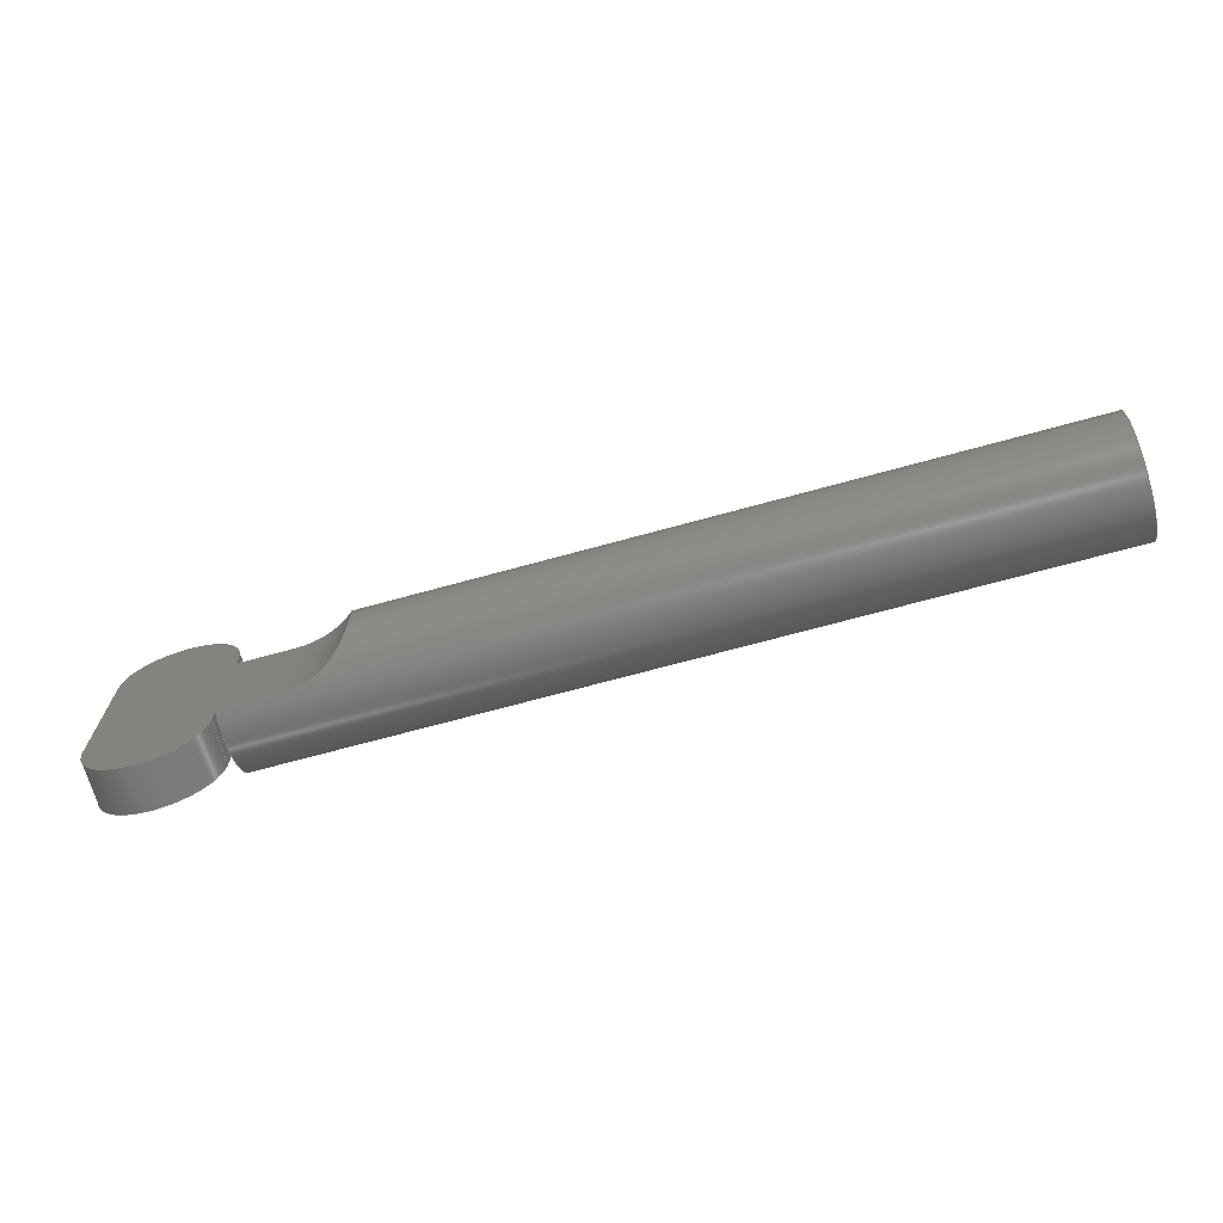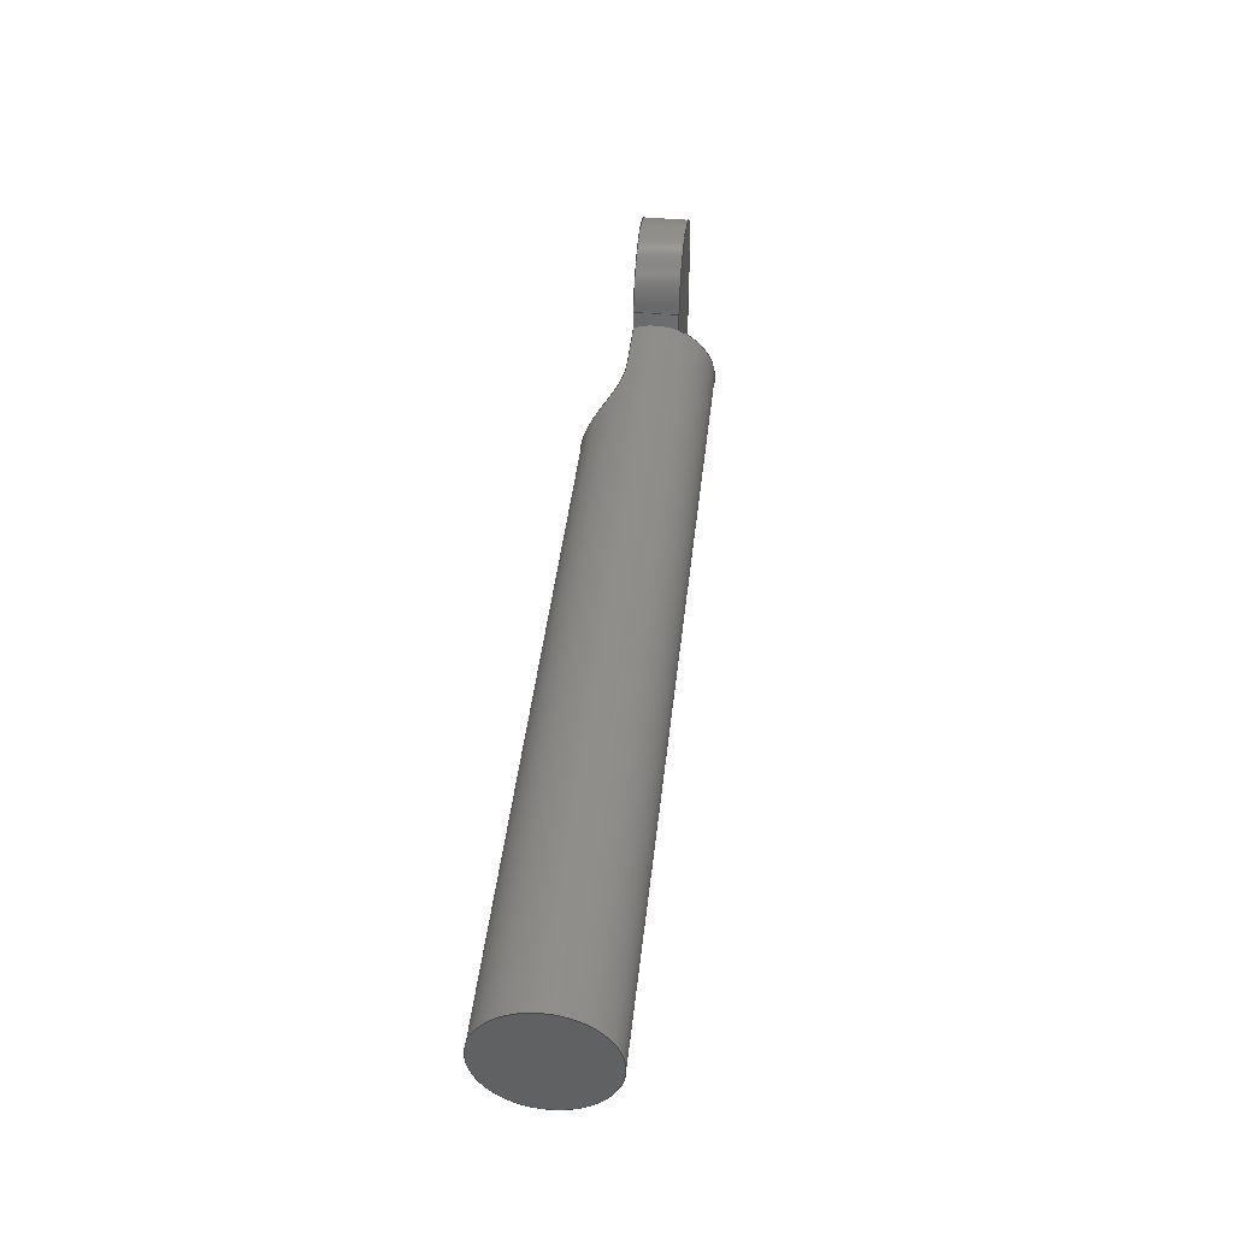
<metadata>
{"format":"step","ext":"step","renderer":"f3d","projection":"perspective","resolution":1024,"background":"white","views":[{"elev":-69.4,"azim":15.4,"up":"+Y"},{"elev":43.4,"azim":96.3,"up":"+Y"}]}
</metadata>
<code>
ISO-10303-21;
DATA;
#1=MECHANICAL_DESIGN_GEOMETRIC_PRESENTATION_REPRESENTATION('',(#4),#367);
#2=SHAPE_REPRESENTATION_RELATIONSHIP('SRR','None',#374,#3);
#3=ADVANCED_BREP_SHAPE_REPRESENTATION('',(#5),#366);
#4=STYLED_ITEM('',(#383),#5);
#5=MANIFOLD_SOLID_BREP('Body1',#181);
#6=LINE('',#299,#21);
#7=LINE('',#323,#22);
#8=LINE('',#325,#23);
#9=LINE('',#332,#24);
#10=LINE('',#335,#25);
#11=LINE('',#337,#26);
#12=LINE('',#338,#27);
#13=LINE('',#341,#28);
#14=LINE('',#343,#29);
#15=LINE('',#344,#30);
#16=LINE('',#348,#31);
#17=LINE('',#351,#32);
#18=LINE('',#355,#33);
#19=LINE('',#358,#34);
#20=LINE('',#359,#35);
#21=VECTOR('',#222,1);
#22=VECTOR('',#225,2);
#23=VECTOR('',#226,1);
#24=VECTOR('',#233,1);
#25=VECTOR('',#236,1);
#26=VECTOR('',#237,1);
#27=VECTOR('',#238,1);
#28=VECTOR('',#241,1);
#29=VECTOR('',#242,1);
#30=VECTOR('',#243,1);
#31=VECTOR('',#248,1);
#32=VECTOR('',#251,1);
#33=VECTOR('',#256,1);
#34=VECTOR('',#259,1);
#35=VECTOR('',#260,1);
#36=B_SPLINE_CURVE_WITH_KNOTS('',3,(#276,#277,#278,#279,#280,#281,#282,
#283,#284,#285,#286,#287,#288,#289,#290,#291,#292,#293,#294,#295,#296,#297),
 .UNSPECIFIED.,.F.,.F.,(4,2,2,2,2,2,2,2,2,2,4),(-3.642,-3.642,
-2.915,-2.552,-2.188,-1.825,
-1.461,-1.096,-0.7306,-0.3653,
0),.UNSPECIFIED.);
#37=B_SPLINE_CURVE_WITH_KNOTS('',3,(#300,#301,#302,#303,#304,#305,#306,
#307,#308,#309,#310,#311,#312,#313,#314,#315,#316,#317,#318,#319,#320,#321),
 .UNSPECIFIED.,.F.,.F.,(4,2,2,2,2,2,2,2,2,2,4),(0,0.3653,0.7306,
1.096,1.461,1.825,2.188,2.552,
2.915,3.642,3.642),.UNSPECIFIED.);
#38=CYLINDRICAL_SURFACE('',#197,3);
#39=CYLINDRICAL_SURFACE('',#198,2);
#40=CYLINDRICAL_SURFACE('',#207,2);
#41=CYLINDRICAL_SURFACE('',#210,2);
#42=FACE_OUTER_BOUND('',#53,.T.);
#43=FACE_OUTER_BOUND('',#54,.T.);
#44=FACE_OUTER_BOUND('',#55,.T.);
#45=FACE_OUTER_BOUND('',#56,.T.);
#46=FACE_OUTER_BOUND('',#57,.T.);
#47=FACE_OUTER_BOUND('',#58,.T.);
#48=FACE_OUTER_BOUND('',#59,.T.);
#49=FACE_OUTER_BOUND('',#60,.T.);
#50=FACE_OUTER_BOUND('',#61,.T.);
#51=FACE_OUTER_BOUND('',#62,.T.);
#52=FACE_OUTER_BOUND('',#63,.T.);
#53=EDGE_LOOP('',(#113));
#54=EDGE_LOOP('',(#114,#115,#116));
#55=EDGE_LOOP('',(#117,#118,#119,#120,#121,#122,#123,#124,#125,#126));
#56=EDGE_LOOP('',(#127,#128,#129,#130));
#57=EDGE_LOOP('',(#131,#132,#133,#134));
#58=EDGE_LOOP('',(#135,#136,#137,#138,#139,#140));
#59=EDGE_LOOP('',(#141,#142,#143,#144));
#60=EDGE_LOOP('',(#145,#146,#147,#148));
#61=EDGE_LOOP('',(#149,#150,#151,#152));
#62=EDGE_LOOP('',(#153,#154,#155,#156,#157,#158,#159,#160));
#63=EDGE_LOOP('',(#161,#162));
#64=CIRCLE('',#196,2);
#65=CIRCLE('',#199,2);
#66=CIRCLE('',#200,2);
#67=CIRCLE('',#201,2);
#68=CIRCLE('',#205,2);
#69=CIRCLE('',#206,2);
#70=CIRCLE('',#208,2);
#71=CIRCLE('',#211,2);
#72=VERTEX_POINT('',#271);
#73=VERTEX_POINT('',#274);
#74=VERTEX_POINT('',#275);
#75=VERTEX_POINT('',#298);
#76=VERTEX_POINT('',#324);
#77=VERTEX_POINT('',#326);
#78=VERTEX_POINT('',#328);
#79=VERTEX_POINT('',#330);
#80=VERTEX_POINT('',#334);
#81=VERTEX_POINT('',#336);
#82=VERTEX_POINT('',#340);
#83=VERTEX_POINT('',#342);
#84=VERTEX_POINT('',#346);
#85=VERTEX_POINT('',#349);
#86=VERTEX_POINT('',#353);
#87=VERTEX_POINT('',#357);
#88=EDGE_CURVE('',#72,#72,#64,.T.);
#89=EDGE_CURVE('',#73,#74,#36,.T.);
#90=EDGE_CURVE('',#75,#73,#6,.T.);
#91=EDGE_CURVE('',#74,#75,#37,.T.);
#92=EDGE_CURVE('',#72,#74,#7,.T.);
#93=EDGE_CURVE('',#75,#76,#8,.T.);
#94=EDGE_CURVE('',#76,#77,#65,.T.);
#95=EDGE_CURVE('',#77,#78,#66,.T.);
#96=EDGE_CURVE('',#78,#79,#67,.T.);
#97=EDGE_CURVE('',#79,#73,#9,.T.);
#98=EDGE_CURVE('',#80,#76,#10,.T.);
#99=EDGE_CURVE('',#81,#80,#11,.T.);
#100=EDGE_CURVE('',#77,#81,#12,.T.);
#101=EDGE_CURVE('',#82,#78,#13,.T.);
#102=EDGE_CURVE('',#83,#82,#14,.T.);
#103=EDGE_CURVE('',#79,#83,#15,.T.);
#104=EDGE_CURVE('',#84,#82,#68,.T.);
#105=EDGE_CURVE('',#77,#78,#16,.T.);
#106=EDGE_CURVE('',#81,#85,#69,.T.);
#107=EDGE_CURVE('',#85,#84,#17,.T.);
#108=EDGE_CURVE('',#86,#80,#70,.T.);
#109=EDGE_CURVE('',#85,#86,#18,.T.);
#110=EDGE_CURVE('',#87,#86,#19,.T.);
#111=EDGE_CURVE('',#84,#87,#20,.T.);
#112=EDGE_CURVE('',#83,#87,#71,.T.);
#113=ORIENTED_EDGE('',*,*,#88,.T.);
#114=ORIENTED_EDGE('',*,*,#89,.F.);
#115=ORIENTED_EDGE('',*,*,#90,.F.);
#116=ORIENTED_EDGE('',*,*,#91,.F.);
#117=ORIENTED_EDGE('',*,*,#88,.F.);
#118=ORIENTED_EDGE('',*,*,#92,.T.);
#119=ORIENTED_EDGE('',*,*,#91,.T.);
#120=ORIENTED_EDGE('',*,*,#93,.T.);
#121=ORIENTED_EDGE('',*,*,#94,.T.);
#122=ORIENTED_EDGE('',*,*,#95,.T.);
#123=ORIENTED_EDGE('',*,*,#96,.T.);
#124=ORIENTED_EDGE('',*,*,#97,.T.);
#125=ORIENTED_EDGE('',*,*,#89,.T.);
#126=ORIENTED_EDGE('',*,*,#92,.F.);
#127=ORIENTED_EDGE('',*,*,#94,.F.);
#128=ORIENTED_EDGE('',*,*,#98,.F.);
#129=ORIENTED_EDGE('',*,*,#99,.F.);
#130=ORIENTED_EDGE('',*,*,#100,.F.);
#131=ORIENTED_EDGE('',*,*,#96,.F.);
#132=ORIENTED_EDGE('',*,*,#101,.F.);
#133=ORIENTED_EDGE('',*,*,#102,.F.);
#134=ORIENTED_EDGE('',*,*,#103,.F.);
#135=ORIENTED_EDGE('',*,*,#104,.T.);
#136=ORIENTED_EDGE('',*,*,#101,.T.);
#137=ORIENTED_EDGE('',*,*,#105,.F.);
#138=ORIENTED_EDGE('',*,*,#100,.T.);
#139=ORIENTED_EDGE('',*,*,#106,.T.);
#140=ORIENTED_EDGE('',*,*,#107,.T.);
#141=ORIENTED_EDGE('',*,*,#99,.T.);
#142=ORIENTED_EDGE('',*,*,#108,.F.);
#143=ORIENTED_EDGE('',*,*,#109,.F.);
#144=ORIENTED_EDGE('',*,*,#106,.F.);
#145=ORIENTED_EDGE('',*,*,#109,.T.);
#146=ORIENTED_EDGE('',*,*,#110,.F.);
#147=ORIENTED_EDGE('',*,*,#111,.F.);
#148=ORIENTED_EDGE('',*,*,#107,.F.);
#149=ORIENTED_EDGE('',*,*,#111,.T.);
#150=ORIENTED_EDGE('',*,*,#112,.F.);
#151=ORIENTED_EDGE('',*,*,#102,.T.);
#152=ORIENTED_EDGE('',*,*,#104,.F.);
#153=ORIENTED_EDGE('',*,*,#112,.T.);
#154=ORIENTED_EDGE('',*,*,#110,.T.);
#155=ORIENTED_EDGE('',*,*,#108,.T.);
#156=ORIENTED_EDGE('',*,*,#98,.T.);
#157=ORIENTED_EDGE('',*,*,#93,.F.);
#158=ORIENTED_EDGE('',*,*,#90,.T.);
#159=ORIENTED_EDGE('',*,*,#97,.F.);
#160=ORIENTED_EDGE('',*,*,#103,.T.);
#161=ORIENTED_EDGE('',*,*,#105,.T.);
#162=ORIENTED_EDGE('',*,*,#95,.F.);
#163=PLANE('',#195);
#164=PLANE('',#202);
#165=PLANE('',#203);
#166=PLANE('',#204);
#167=PLANE('',#209);
#168=PLANE('',#212);
#169=PLANE('',#213);
#170=ADVANCED_FACE('',(#42),#163,.T.);
#171=ADVANCED_FACE('',(#43),#38,.F.);
#172=ADVANCED_FACE('',(#44),#39,.T.);
#173=ADVANCED_FACE('',(#45),#164,.T.);
#174=ADVANCED_FACE('',(#46),#165,.T.);
#175=ADVANCED_FACE('',(#47),#166,.F.);
#176=ADVANCED_FACE('',(#48),#40,.T.);
#177=ADVANCED_FACE('',(#49),#167,.T.);
#178=ADVANCED_FACE('',(#50),#41,.T.);
#179=ADVANCED_FACE('',(#51),#168,.T.);
#180=ADVANCED_FACE('',(#52),#169,.F.);
#181=CLOSED_SHELL('',(#170,#171,#172,#173,#174,#175,#176,#177,#178,#179,
#180));
#182=DERIVED_UNIT_ELEMENT(#184,1);
#183=DERIVED_UNIT_ELEMENT(#369,3);
#184=(
MASS_UNIT()
NAMED_UNIT(*)
SI_UNIT(.KILO.,.GRAM.)
);
#185=DERIVED_UNIT((#182,#183));
#186=MEASURE_REPRESENTATION_ITEM('density measure',
POSITIVE_RATIO_MEASURE(7850),#185);
#187=PROPERTY_DEFINITION_REPRESENTATION(#192,#189);
#188=PROPERTY_DEFINITION_REPRESENTATION(#193,#190);
#189=REPRESENTATION('material name',(#191),#366);
#190=REPRESENTATION('density',(#186),#366);
#191=DESCRIPTIVE_REPRESENTATION_ITEM('Steel','Steel');
#192=PROPERTY_DEFINITION('material property','material name',#376);
#193=PROPERTY_DEFINITION('material property','density of part',#376);
#194=AXIS2_PLACEMENT_3D('placement',#269,#214,#215);
#195=AXIS2_PLACEMENT_3D('',#270,#216,#217);
#196=AXIS2_PLACEMENT_3D('',#272,#218,#219);
#197=AXIS2_PLACEMENT_3D('',#273,#220,#221);
#198=AXIS2_PLACEMENT_3D('',#322,#223,#224);
#199=AXIS2_PLACEMENT_3D('',#327,#227,#228);
#200=AXIS2_PLACEMENT_3D('',#329,#229,#230);
#201=AXIS2_PLACEMENT_3D('',#331,#231,#232);
#202=AXIS2_PLACEMENT_3D('',#333,#234,#235);
#203=AXIS2_PLACEMENT_3D('',#339,#239,#240);
#204=AXIS2_PLACEMENT_3D('',#345,#244,#245);
#205=AXIS2_PLACEMENT_3D('',#347,#246,#247);
#206=AXIS2_PLACEMENT_3D('',#350,#249,#250);
#207=AXIS2_PLACEMENT_3D('',#352,#252,#253);
#208=AXIS2_PLACEMENT_3D('',#354,#254,#255);
#209=AXIS2_PLACEMENT_3D('',#356,#257,#258);
#210=AXIS2_PLACEMENT_3D('',#360,#261,#262);
#211=AXIS2_PLACEMENT_3D('',#361,#263,#264);
#212=AXIS2_PLACEMENT_3D('',#362,#265,#266);
#213=AXIS2_PLACEMENT_3D('',#363,#267,#268);
#214=DIRECTION('axis',(0,0,1));
#215=DIRECTION('refdir',(1,0,0));
#216=DIRECTION('center_axis',(1,0,0));
#217=DIRECTION('ref_axis',(0,0,-1));
#218=DIRECTION('center_axis',(1,0,0));
#219=DIRECTION('ref_axis',(0,0,-1));
#220=DIRECTION('center_axis',(0,1,0));
#221=DIRECTION('ref_axis',(0.8994,0,-0.4372));
#222=DIRECTION('',(0,1,0));
#223=DIRECTION('center_axis',(1,0,0));
#224=DIRECTION('ref_axis',(0,0,-1));
#225=DIRECTION('',(-1,0,0));
#226=DIRECTION('',(-1,0,0));
#227=DIRECTION('center_axis',(1,0,0));
#228=DIRECTION('ref_axis',(0,0,-1));
#229=DIRECTION('center_axis',(1,0,0));
#230=DIRECTION('ref_axis',(0,0,-1));
#231=DIRECTION('center_axis',(1,0,0));
#232=DIRECTION('ref_axis',(0,0,-1));
#233=DIRECTION('',(1,0,0));
#234=DIRECTION('center_axis',(1,0,0));
#235=DIRECTION('ref_axis',(0,1,-4.263e-15));
#236=DIRECTION('',(0,1,-4.263e-15));
#237=DIRECTION('',(0,0,1));
#238=DIRECTION('',(0,-1,4.263e-15));
#239=DIRECTION('center_axis',(1,0,0));
#240=DIRECTION('ref_axis',(0,1,-4.263e-15));
#241=DIRECTION('',(0,-1,4.263e-15));
#242=DIRECTION('',(0,0,-1));
#243=DIRECTION('',(0,1,-4.263e-15));
#244=DIRECTION('center_axis',(0,0,1));
#245=DIRECTION('ref_axis',(1,0,0));
#246=DIRECTION('center_axis',(0,0,-1));
#247=DIRECTION('ref_axis',(1,0,0));
#248=DIRECTION('',(0,1,0));
#249=DIRECTION('center_axis',(0,0,-1));
#250=DIRECTION('ref_axis',(1,0,0));
#251=DIRECTION('',(0,1,0));
#252=DIRECTION('center_axis',(0,0,1));
#253=DIRECTION('ref_axis',(1,0,0));
#254=DIRECTION('center_axis',(0,0,1));
#255=DIRECTION('ref_axis',(1,0,0));
#256=DIRECTION('',(0,0,1));
#257=DIRECTION('center_axis',(-1,0,0));
#258=DIRECTION('ref_axis',(0,-1,0));
#259=DIRECTION('',(0,-1,0));
#260=DIRECTION('',(0,0,1));
#261=DIRECTION('center_axis',(0,0,1));
#262=DIRECTION('ref_axis',(1,0,0));
#263=DIRECTION('center_axis',(0,0,1));
#264=DIRECTION('ref_axis',(1,0,0));
#265=DIRECTION('center_axis',(0,0,1));
#266=DIRECTION('ref_axis',(1,0,0));
#267=DIRECTION('center_axis',(1,0,0));
#268=DIRECTION('ref_axis',(0,0,-1));
#269=CARTESIAN_POINT('',(0,0,0));
#270=CARTESIAN_POINT('Origin',(28,0,0));
#271=CARTESIAN_POINT('',(28,-2.449e-16,2));
#272=CARTESIAN_POINT('Origin',(28,0,0));
#273=CARTESIAN_POINT('Origin',(2,0,3.75));
#274=CARTESIAN_POINT('',(2,1.854,0.75));
#275=CARTESIAN_POINT('',(4.437,-1.225e-16,2));
#276=CARTESIAN_POINT('Ctrl Pts',(2,1.854,0.75));
#277=CARTESIAN_POINT('Ctrl Pts',(2,1.854,0.75));
#278=CARTESIAN_POINT('Ctrl Pts',(2,1.854,0.75));
#279=CARTESIAN_POINT('Ctrl Pts',(2.242,1.854,0.75));
#280=CARTESIAN_POINT('Ctrl Pts',(2.505,1.842,0.7815));
#281=CARTESIAN_POINT('Ctrl Pts',(2.881,1.797,0.8795));
#282=CARTESIAN_POINT('Ctrl Pts',(3.004,1.777,0.9203));
#283=CARTESIAN_POINT('Ctrl Pts',(3.237,1.725,1.014));
#284=CARTESIAN_POINT('Ctrl Pts',(3.347,1.693,1.067));
#285=CARTESIAN_POINT('Ctrl Pts',(3.549,1.618,1.178));
#286=CARTESIAN_POINT('Ctrl Pts',(3.653,1.569,1.244));
#287=CARTESIAN_POINT('Ctrl Pts',(3.845,1.449,1.381));
#288=CARTESIAN_POINT('Ctrl Pts',(3.932,1.378,1.453));
#289=CARTESIAN_POINT('Ctrl Pts',(4.075,1.229,1.581));
#290=CARTESIAN_POINT('Ctrl Pts',(4.139,1.143,1.645));
#291=CARTESIAN_POINT('Ctrl Pts',(4.25,0.9487,1.764));
#292=CARTESIAN_POINT('Ctrl Pts',(4.296,0.8414,1.819));
#293=CARTESIAN_POINT('Ctrl Pts',(4.368,0.6135,1.908));
#294=CARTESIAN_POINT('Ctrl Pts',(4.394,0.4927,1.942));
#295=CARTESIAN_POINT('Ctrl Pts',(4.429,0.2468,1.989));
#296=CARTESIAN_POINT('Ctrl Pts',(4.437,0.1218,2));
#297=CARTESIAN_POINT('Ctrl Pts',(4.437,2.776e-17,
2));
#298=CARTESIAN_POINT('',(2,-1.854,0.75));
#299=CARTESIAN_POINT('',(2,0,0.75));
#300=CARTESIAN_POINT('Ctrl Pts',(4.437,0,2));
#301=CARTESIAN_POINT('Ctrl Pts',(4.437,-0.1218,2));
#302=CARTESIAN_POINT('Ctrl Pts',(4.429,-0.2468,1.989));
#303=CARTESIAN_POINT('Ctrl Pts',(4.394,-0.4927,1.942));
#304=CARTESIAN_POINT('Ctrl Pts',(4.368,-0.6135,1.908));
#305=CARTESIAN_POINT('Ctrl Pts',(4.296,-0.8414,1.819));
#306=CARTESIAN_POINT('Ctrl Pts',(4.25,-0.9487,1.764));
#307=CARTESIAN_POINT('Ctrl Pts',(4.139,-1.143,1.645));
#308=CARTESIAN_POINT('Ctrl Pts',(4.075,-1.229,1.581));
#309=CARTESIAN_POINT('Ctrl Pts',(3.932,-1.378,1.453));
#310=CARTESIAN_POINT('Ctrl Pts',(3.845,-1.449,1.381));
#311=CARTESIAN_POINT('Ctrl Pts',(3.653,-1.569,1.244));
#312=CARTESIAN_POINT('Ctrl Pts',(3.549,-1.618,1.178));
#313=CARTESIAN_POINT('Ctrl Pts',(3.347,-1.693,1.067));
#314=CARTESIAN_POINT('Ctrl Pts',(3.237,-1.725,1.014));
#315=CARTESIAN_POINT('Ctrl Pts',(3.004,-1.777,0.9203));
#316=CARTESIAN_POINT('Ctrl Pts',(2.881,-1.797,0.8795));
#317=CARTESIAN_POINT('Ctrl Pts',(2.505,-1.842,0.7815));
#318=CARTESIAN_POINT('Ctrl Pts',(2.242,-1.854,0.75));
#319=CARTESIAN_POINT('Ctrl Pts',(2,-1.854,0.75));
#320=CARTESIAN_POINT('Ctrl Pts',(2,-1.854,0.75));
#321=CARTESIAN_POINT('Ctrl Pts',(2,-1.854,0.75));
#322=CARTESIAN_POINT('Origin',(0,0,0));
#323=CARTESIAN_POINT('',(0,-2.449e-16,2));
#324=CARTESIAN_POINT('',(0,-1.854,0.75));
#325=CARTESIAN_POINT('',(0,-1.854,0.75));
#326=CARTESIAN_POINT('',(0,-1.854,-0.75));
#327=CARTESIAN_POINT('Origin',(0,0,0));
#328=CARTESIAN_POINT('',(0,1.854,-0.75));
#329=CARTESIAN_POINT('Origin',(0,0,0));
#330=CARTESIAN_POINT('',(0,1.854,0.75));
#331=CARTESIAN_POINT('Origin',(0,0,0));
#332=CARTESIAN_POINT('',(0,1.854,0.75));
#333=CARTESIAN_POINT('Origin',(0,-2.5,7.105e-15));
#334=CARTESIAN_POINT('',(-2.22e-16,-2.5,0.75));
#335=CARTESIAN_POINT('',(0,2.5,0.75));
#336=CARTESIAN_POINT('',(-2.22e-16,-2.5,-0.75));
#337=CARTESIAN_POINT('',(-2.22e-16,-2.5,-3.553e-15));
#338=CARTESIAN_POINT('',(0,2.5,-0.75));
#339=CARTESIAN_POINT('Origin',(0,-2.5,7.105e-15));
#340=CARTESIAN_POINT('',(0,2.5,-0.75));
#341=CARTESIAN_POINT('',(0,2.5,-0.75));
#342=CARTESIAN_POINT('',(0,2.5,0.75));
#343=CARTESIAN_POINT('',(0,2.5,-1.421e-14));
#344=CARTESIAN_POINT('',(0,2.5,0.75));
#345=CARTESIAN_POINT('Origin',(-2,0,-0.75));
#346=CARTESIAN_POINT('',(-4,2.5,-0.75));
#347=CARTESIAN_POINT('Origin',(-2,2.5,-0.75));
#348=CARTESIAN_POINT('',(0,0,-0.75));
#349=CARTESIAN_POINT('',(-4,-2.5,-0.75));
#350=CARTESIAN_POINT('Origin',(-2,-2.5,-0.75));
#351=CARTESIAN_POINT('',(-4,-2.5,-0.75));
#352=CARTESIAN_POINT('Origin',(-2,-2.5,-3.553e-15));
#353=CARTESIAN_POINT('',(-4,-2.5,0.75));
#354=CARTESIAN_POINT('Origin',(-2,-2.5,0.75));
#355=CARTESIAN_POINT('',(-4,-2.5,-3.553e-15));
#356=CARTESIAN_POINT('Origin',(-4,2.5,-1.421e-14));
#357=CARTESIAN_POINT('',(-4,2.5,0.75));
#358=CARTESIAN_POINT('',(-4,-2.5,0.75));
#359=CARTESIAN_POINT('',(-4,2.5,-1.421e-14));
#360=CARTESIAN_POINT('Origin',(-2,2.5,-1.421e-14));
#361=CARTESIAN_POINT('Origin',(-2,2.5,0.75));
#362=CARTESIAN_POINT('Origin',(-2,0,0.75));
#363=CARTESIAN_POINT('Origin',(0,0,0));
#364=UNCERTAINTY_MEASURE_WITH_UNIT(LENGTH_MEASURE(0.001),#368,
'DISTANCE_ACCURACY_VALUE',
'Maximum model space distance between geometric entities at asserted c
onnectivities');
#365=UNCERTAINTY_MEASURE_WITH_UNIT(LENGTH_MEASURE(0.001),#368,
'DISTANCE_ACCURACY_VALUE',
'Maximum model space distance between geometric entities at asserted c
onnectivities');
#366=(
GEOMETRIC_REPRESENTATION_CONTEXT(3)
GLOBAL_UNCERTAINTY_ASSIGNED_CONTEXT((#364))
GLOBAL_UNIT_ASSIGNED_CONTEXT((#368,#370,#371))
REPRESENTATION_CONTEXT('','3D')
);
#367=(
GEOMETRIC_REPRESENTATION_CONTEXT(3)
GLOBAL_UNCERTAINTY_ASSIGNED_CONTEXT((#365))
GLOBAL_UNIT_ASSIGNED_CONTEXT((#368,#370,#371))
REPRESENTATION_CONTEXT('','3D')
);
#368=(
LENGTH_UNIT()
NAMED_UNIT(*)
SI_UNIT(.CENTI.,.METRE.)
);
#369=(
LENGTH_UNIT()
NAMED_UNIT(*)
SI_UNIT($,.METRE.)
);
#370=(
NAMED_UNIT(*)
PLANE_ANGLE_UNIT()
SI_UNIT($,.RADIAN.)
);
#371=(
NAMED_UNIT(*)
SI_UNIT($,.STERADIAN.)
SOLID_ANGLE_UNIT()
);
#372=SHAPE_DEFINITION_REPRESENTATION(#373,#374);
#373=PRODUCT_DEFINITION_SHAPE('',$,#376);
#374=SHAPE_REPRESENTATION('',(#194),#366);
#375=PRODUCT_DEFINITION_CONTEXT('part definition',#380,'design');
#376=PRODUCT_DEFINITION('shaft','shaft v2',#377,#375);
#377=PRODUCT_DEFINITION_FORMATION('',$,#382);
#378=PRODUCT_RELATED_PRODUCT_CATEGORY('shaft v2','shaft v2',(#382));
#379=APPLICATION_PROTOCOL_DEFINITION('international standard',
'automotive_design',2009,#380);
#380=APPLICATION_CONTEXT(
'Core Data for Automotive Mechanical Design Process');
#381=PRODUCT_CONTEXT('part definition',#380,'mechanical');
#382=PRODUCT('shaft','shaft v2',$,(#381));
#383=PRESENTATION_STYLE_ASSIGNMENT((#384));
#384=SURFACE_STYLE_USAGE(.BOTH.,#385);
#385=SURFACE_SIDE_STYLE('',(#386));
#386=SURFACE_STYLE_FILL_AREA(#387);
#387=FILL_AREA_STYLE('Steel - Satin',(#388));
#388=FILL_AREA_STYLE_COLOUR('Steel - Satin',#389);
#389=COLOUR_RGB('Steel - Satin',0.6275,0.6275,0.6275);
ENDSEC;
END-ISO-10303-21;

</code>
